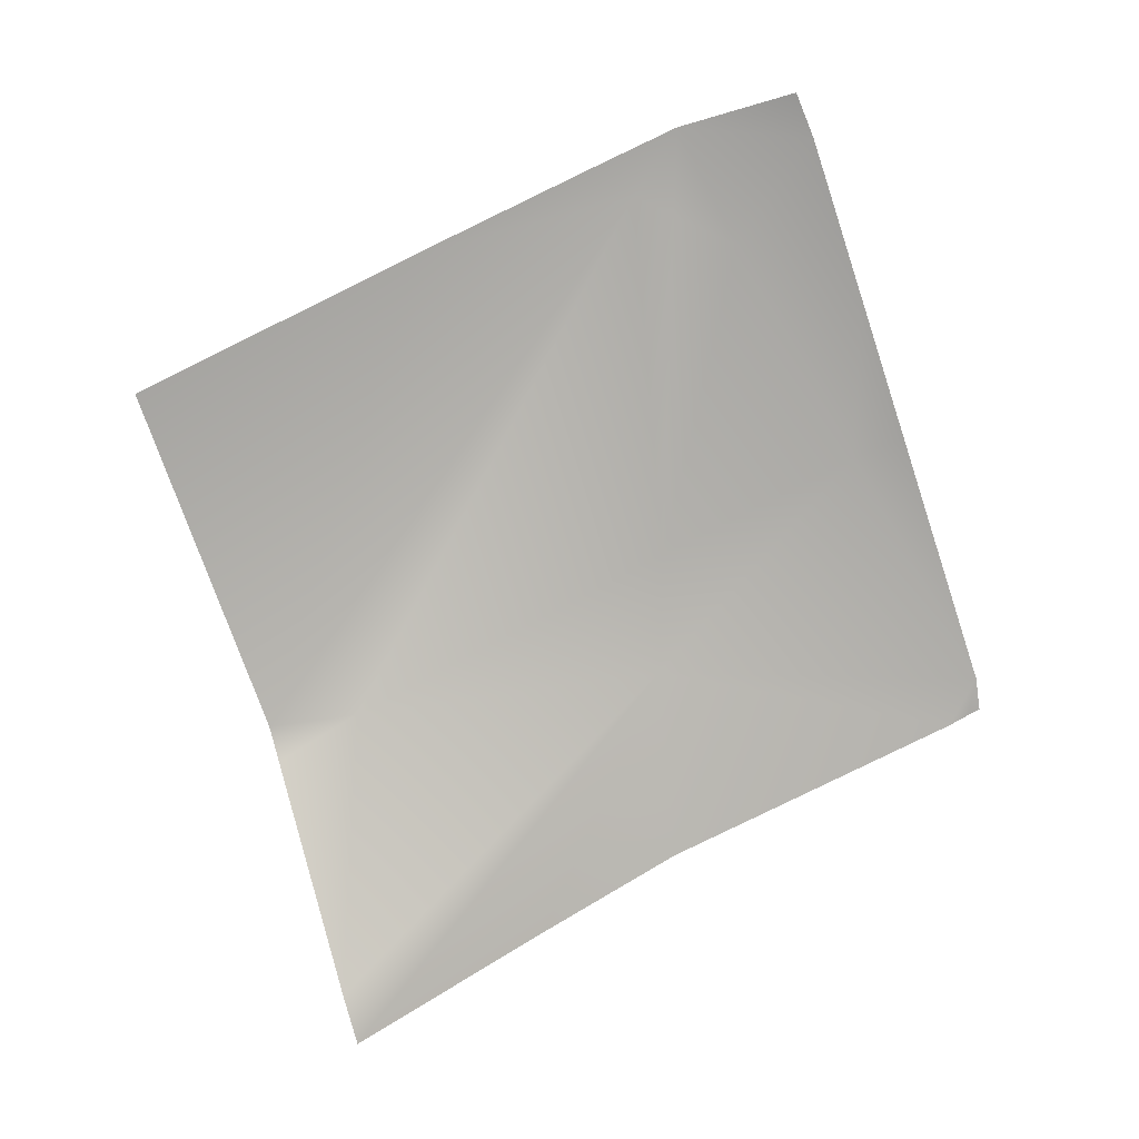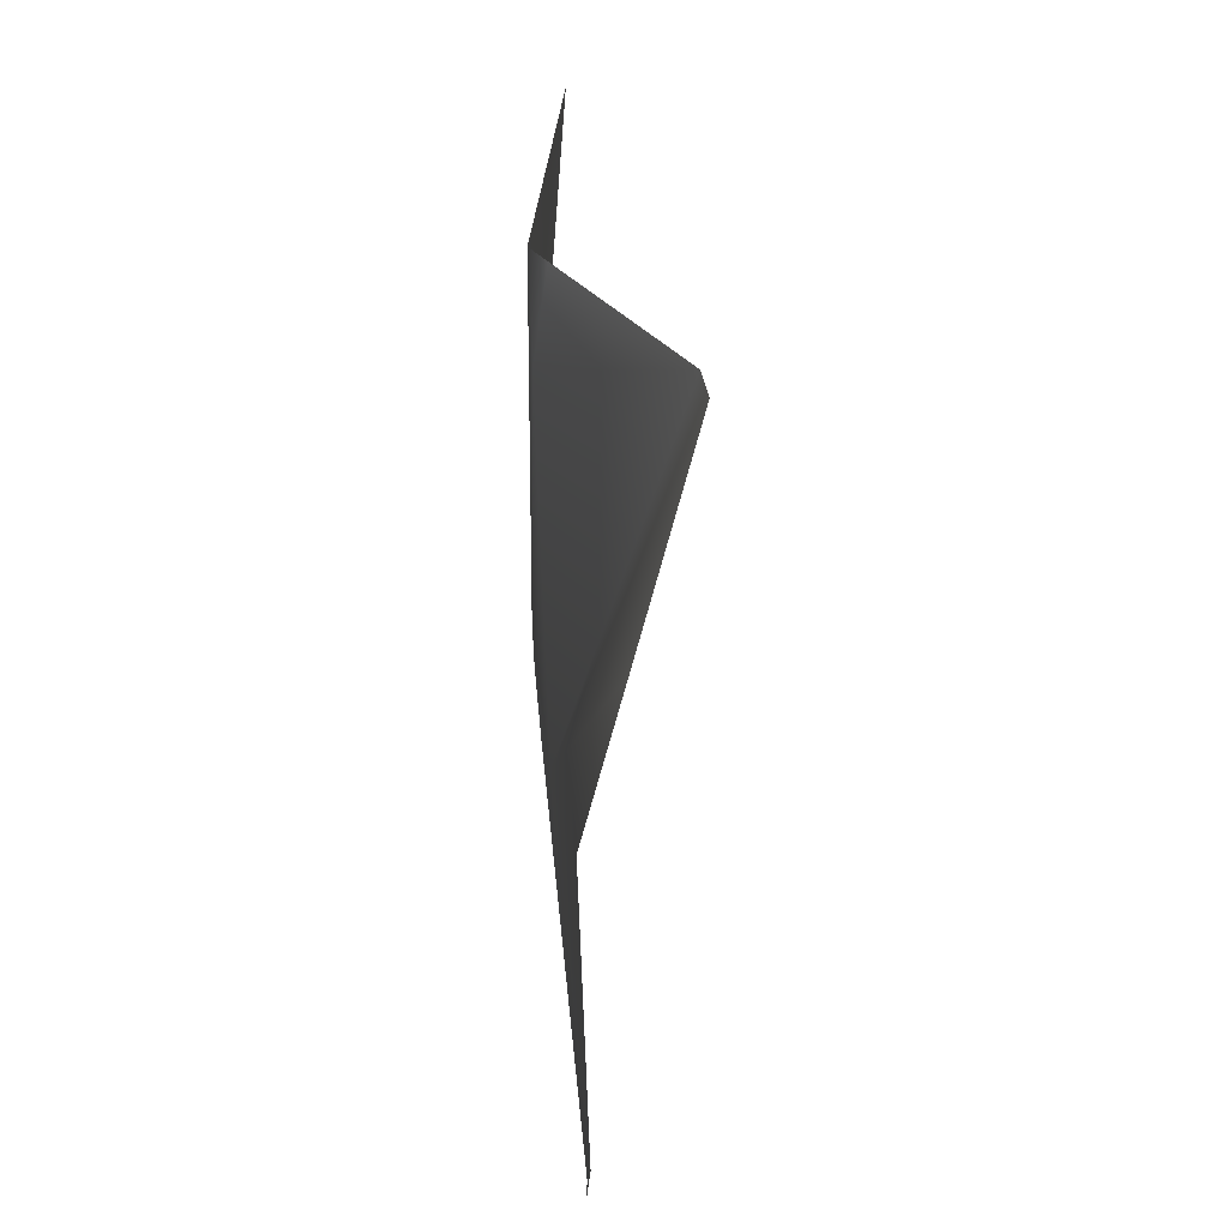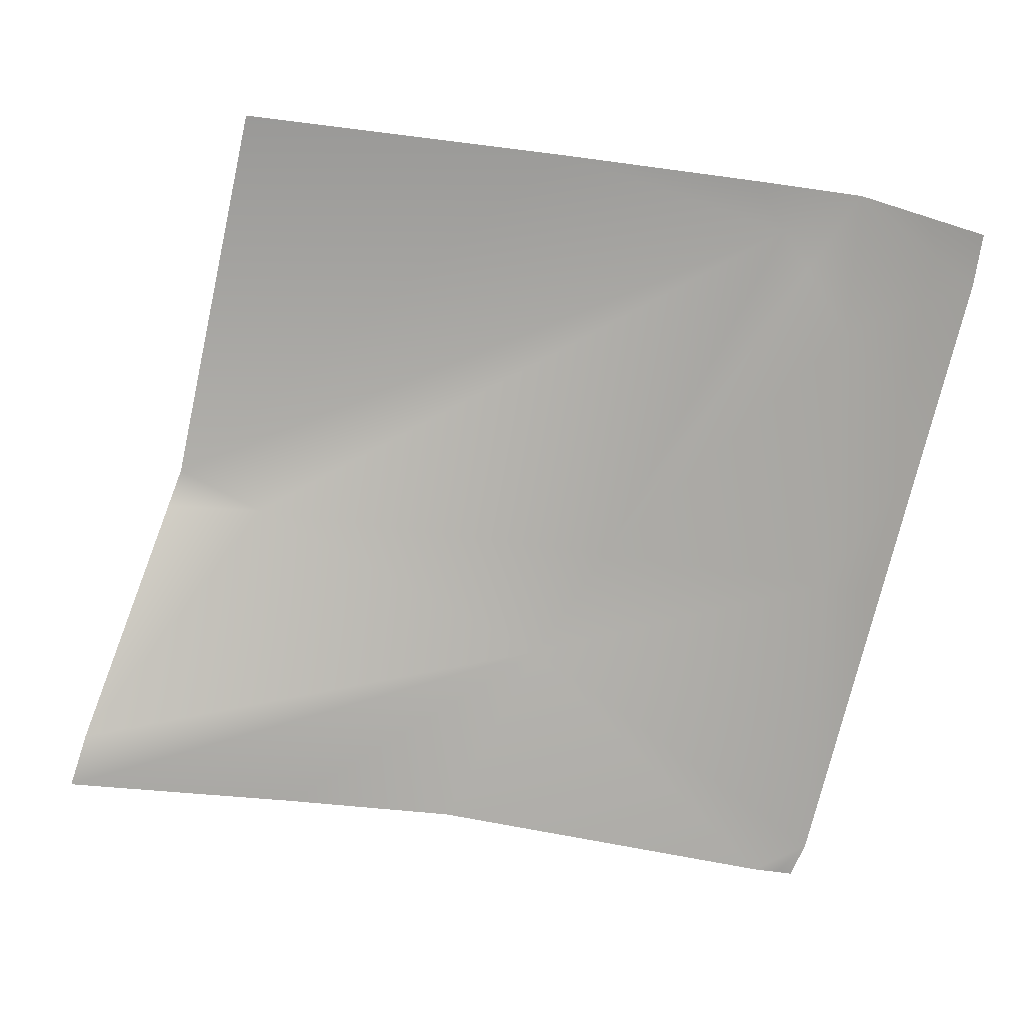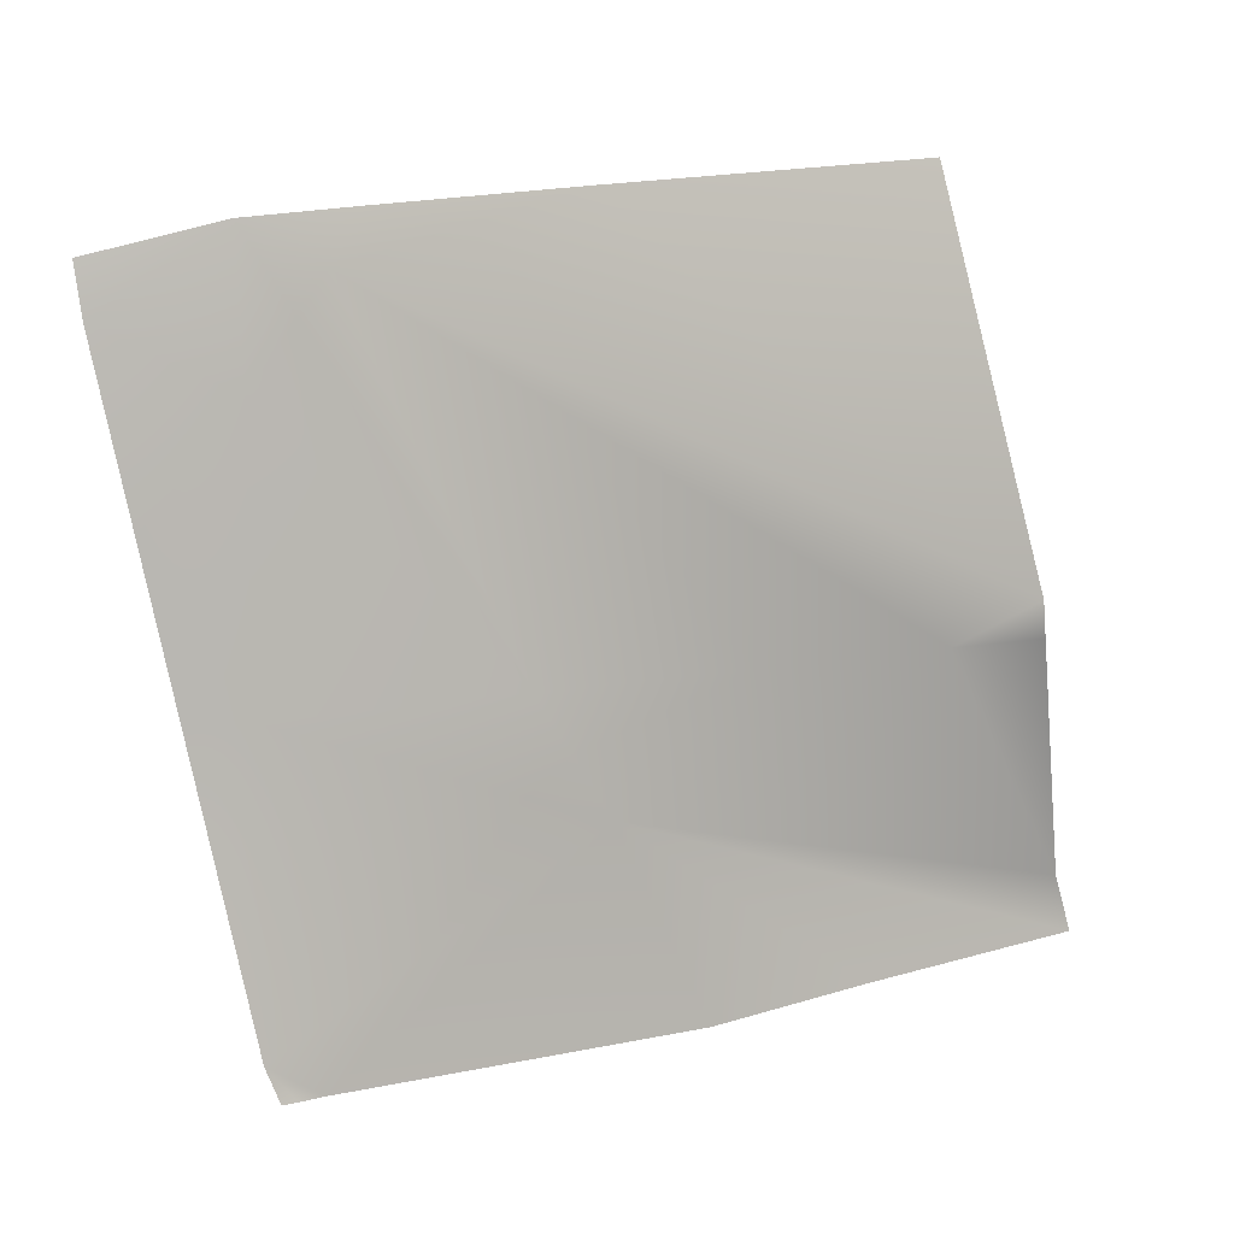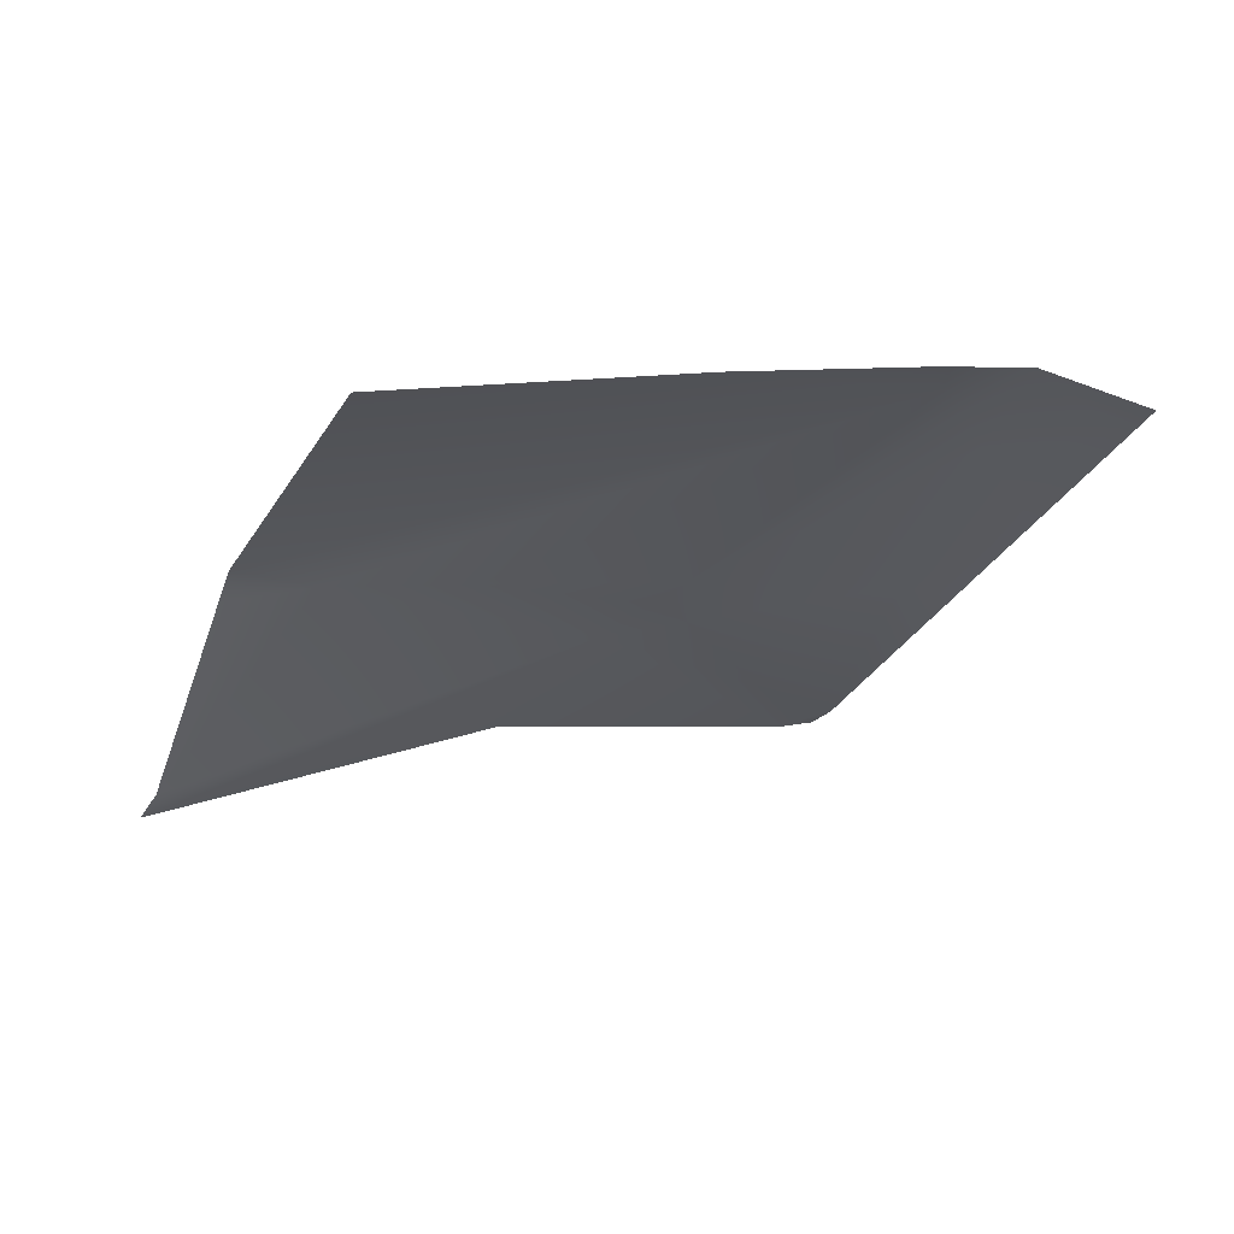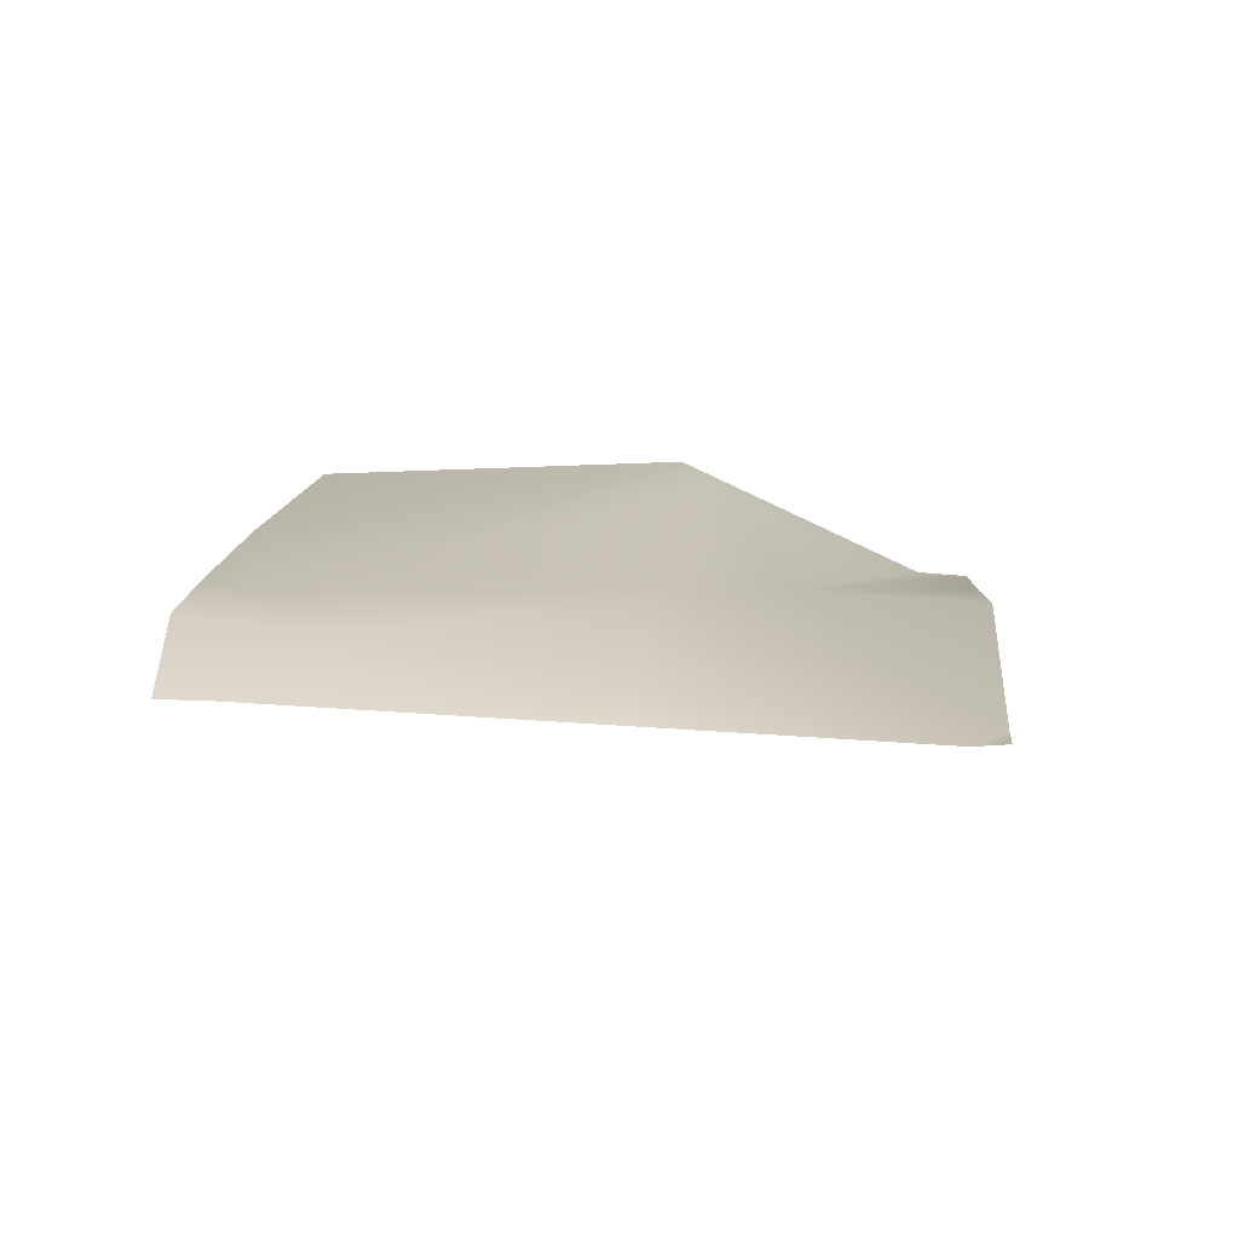
<metadata>
{"format":"obj","ext":"obj","renderer":"f3d","projection":"perspective","resolution":1024,"background":"white","views":[{"elev":-71.3,"azim":31.5,"up":"+Y"},{"elev":-48.0,"azim":-82.1,"up":"+Z"},{"elev":15.8,"azim":16.2,"up":"+Z"},{"elev":2.7,"azim":169.6,"up":"+Z"},{"elev":-24.2,"azim":-9.2,"up":"+Y"},{"elev":25.7,"azim":102.4,"up":"+Y"}]}
</metadata>
<code>
v 51.91 -10.73 -6.23
v 56.16 -10.57 -9.034
v 56.5 -9.668 0.8751
v 46.28 -11.28 -3.603
v 58.18 -9.899 -0.3151
v 58.3 -9.898 0.4171
v 55.96 -10.59 -9.517
v 45.41 -13.25 -7.392
v 47.54 -11.16 -4.19
v 55.77 -9.791 -0.2305
v 55.41 -9.8 0.3385
v 57.62 -10.09 -2.756
v 56.37 -9.815 -1.124
v 46.17 -11.55 -4.109
v 57.1 -10.26 -5.012
v 56.27 -10.18 -4.918
v 52.94 -10.48 -4.63
v 55 -9.908 1.066
v 52.21 -10.44 1.411
v 47.63 -11.45 1.954
v 55.42 -10.72 -9.455
v 55.75 -10.63 -9.494
v 50.59 -11.26 -8.893
v 48.33 -12.14 -8.574
v 45.17 -13.35 -8.176
f 14 9 4
f 22 2 21
f 13 3 10
f 11 10 3
f 20 4 19
f 6 3 5
f 15 16 2
f 7 2 22
f 11 4 9
f 8 1 9
f 23 1 24
f 17 10 11
f 9 1 17
f 5 3 13
f 10 17 13
f 18 11 3
f 12 13 16
f 1 2 16
f 19 4 11
f 11 18 19
f 13 12 5
f 21 1 23
f 1 8 25
f 25 24 1
f 21 2 1
f 9 14 8
f 16 17 1
f 16 15 12
f 9 17 11
f 17 16 13

</code>
